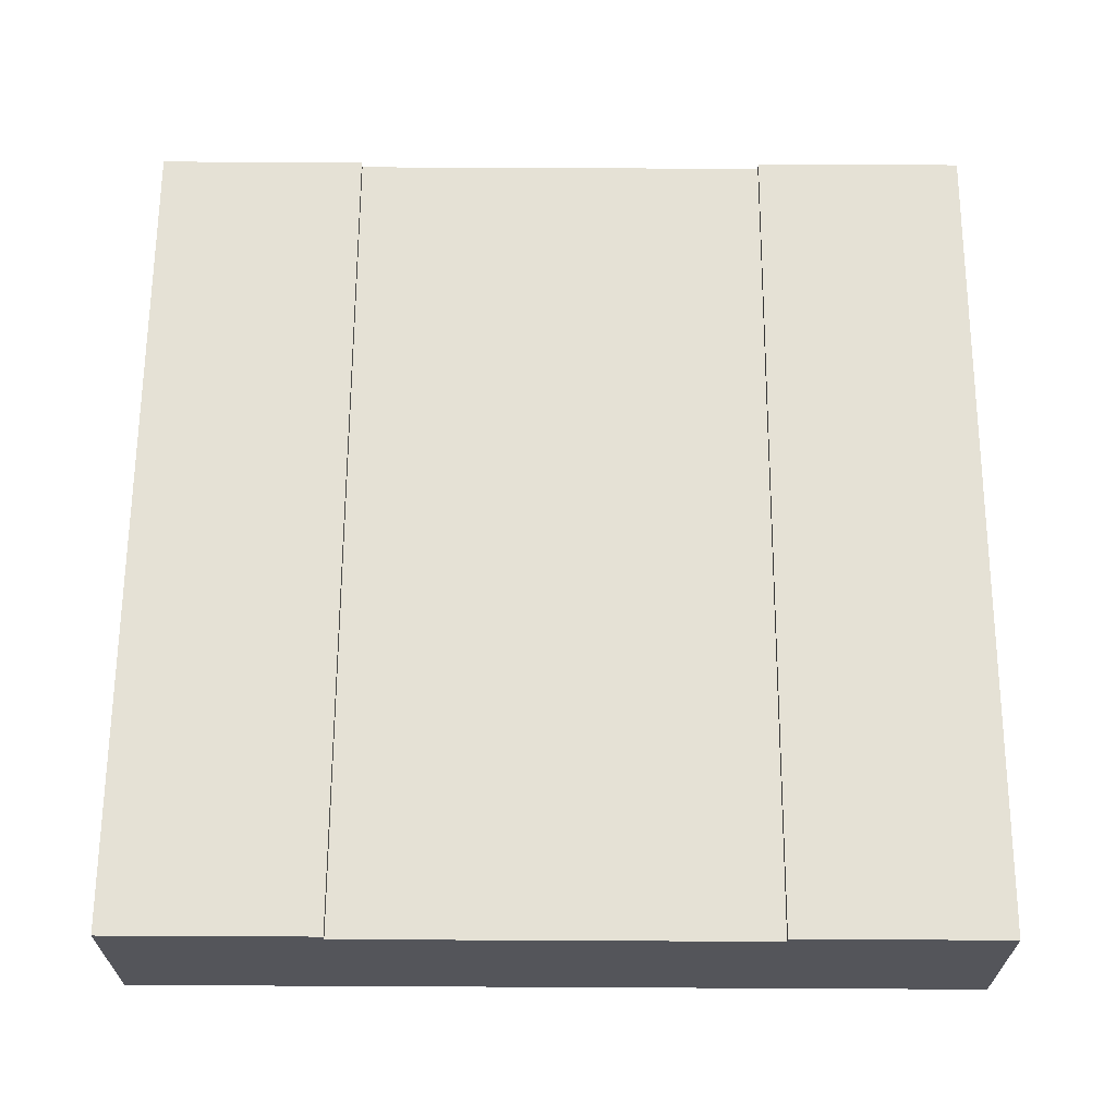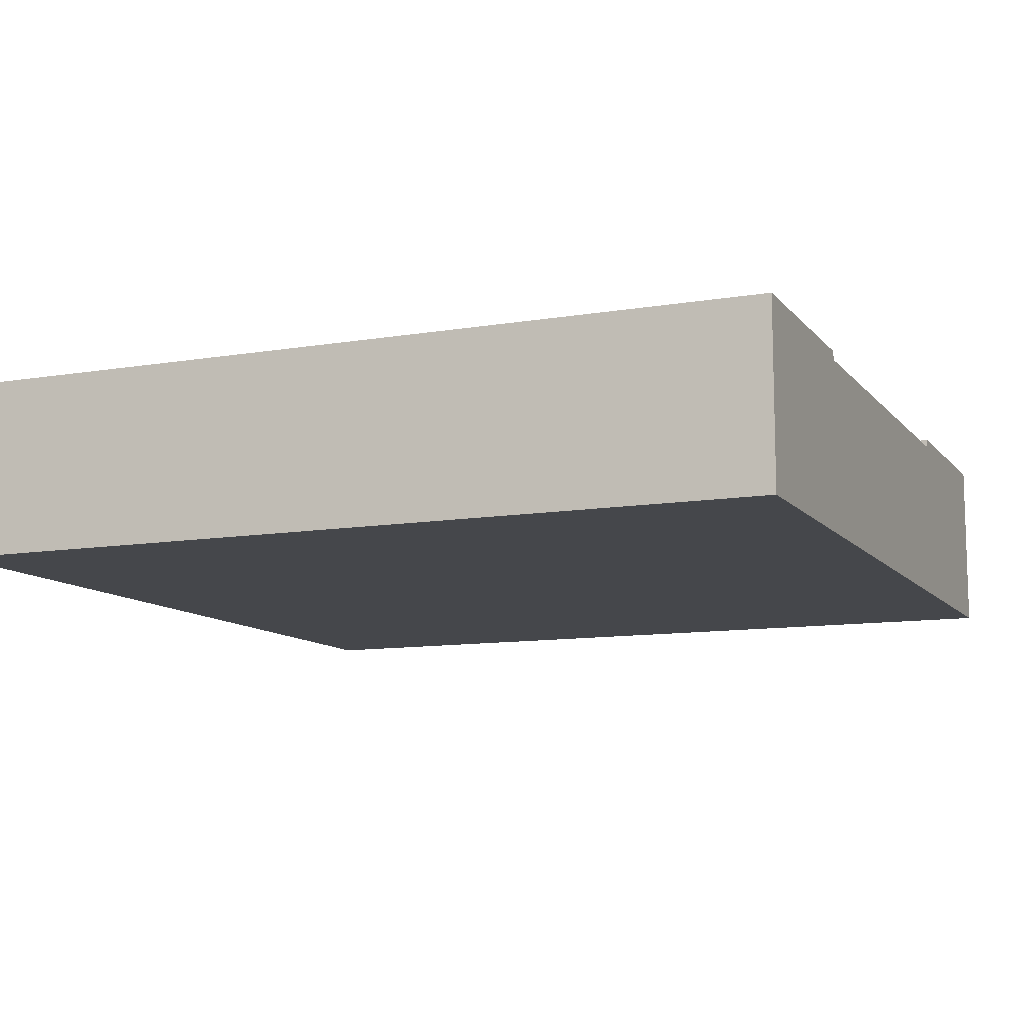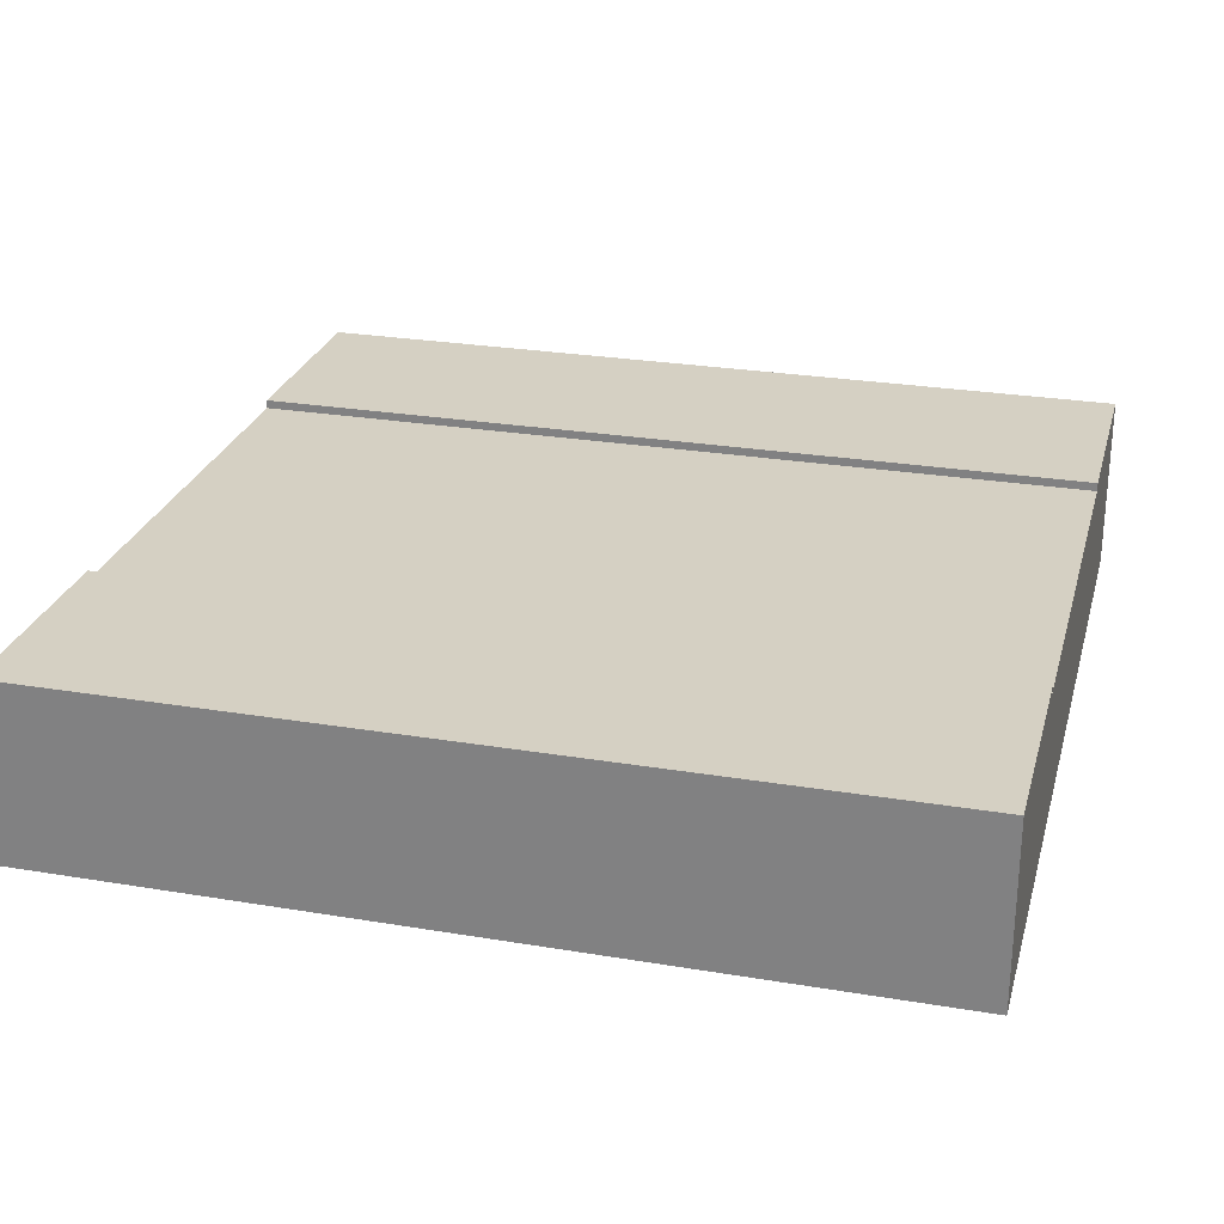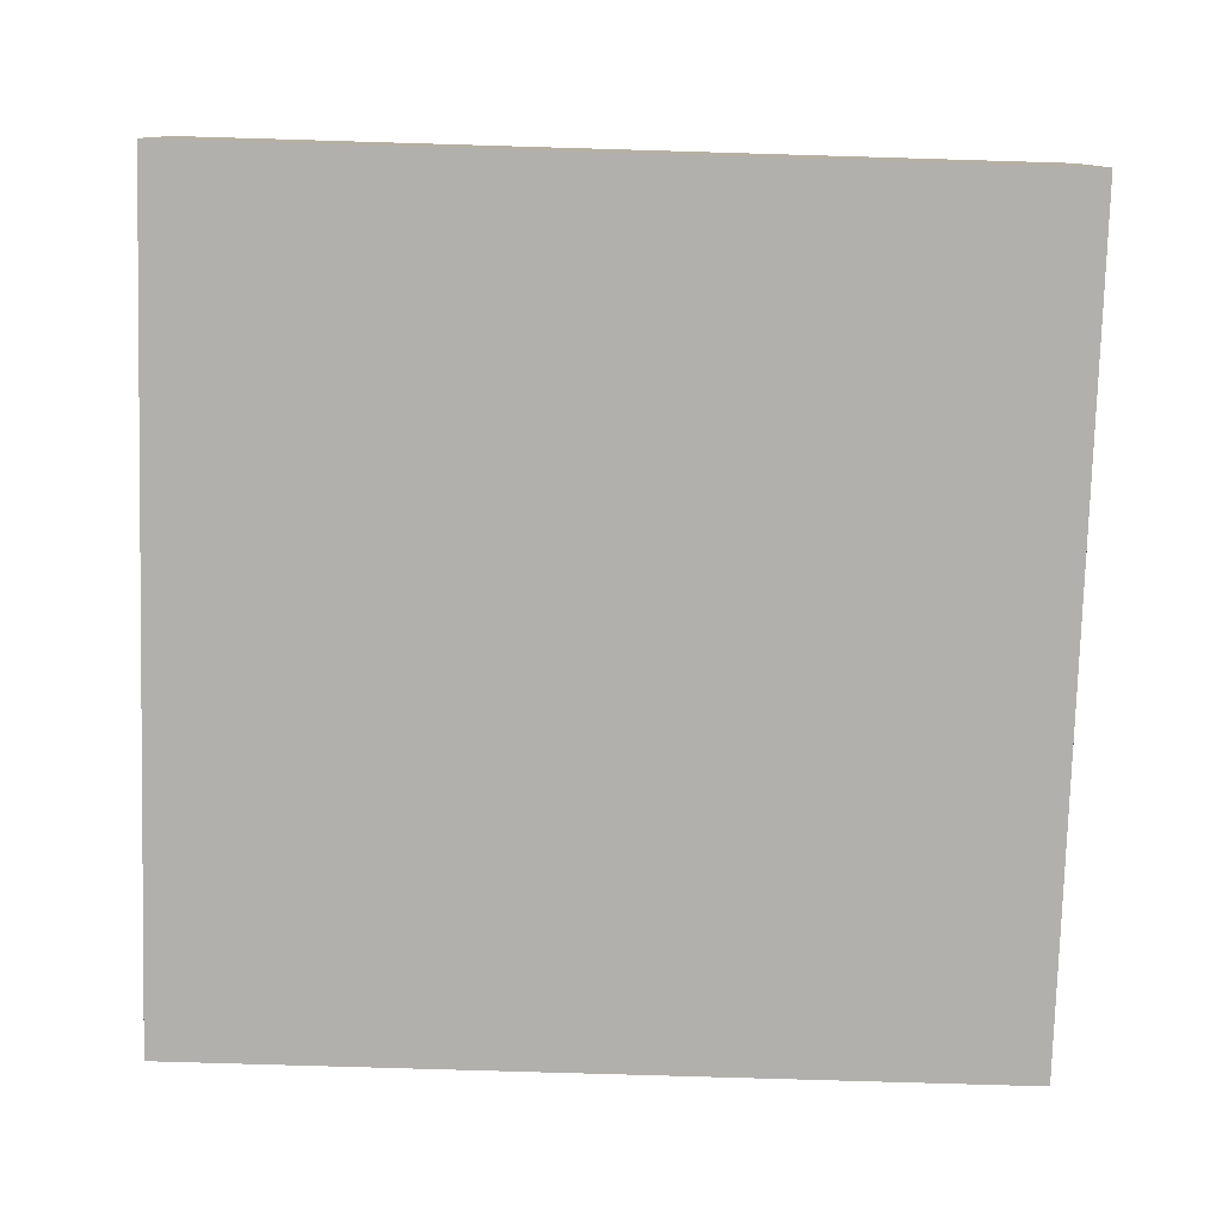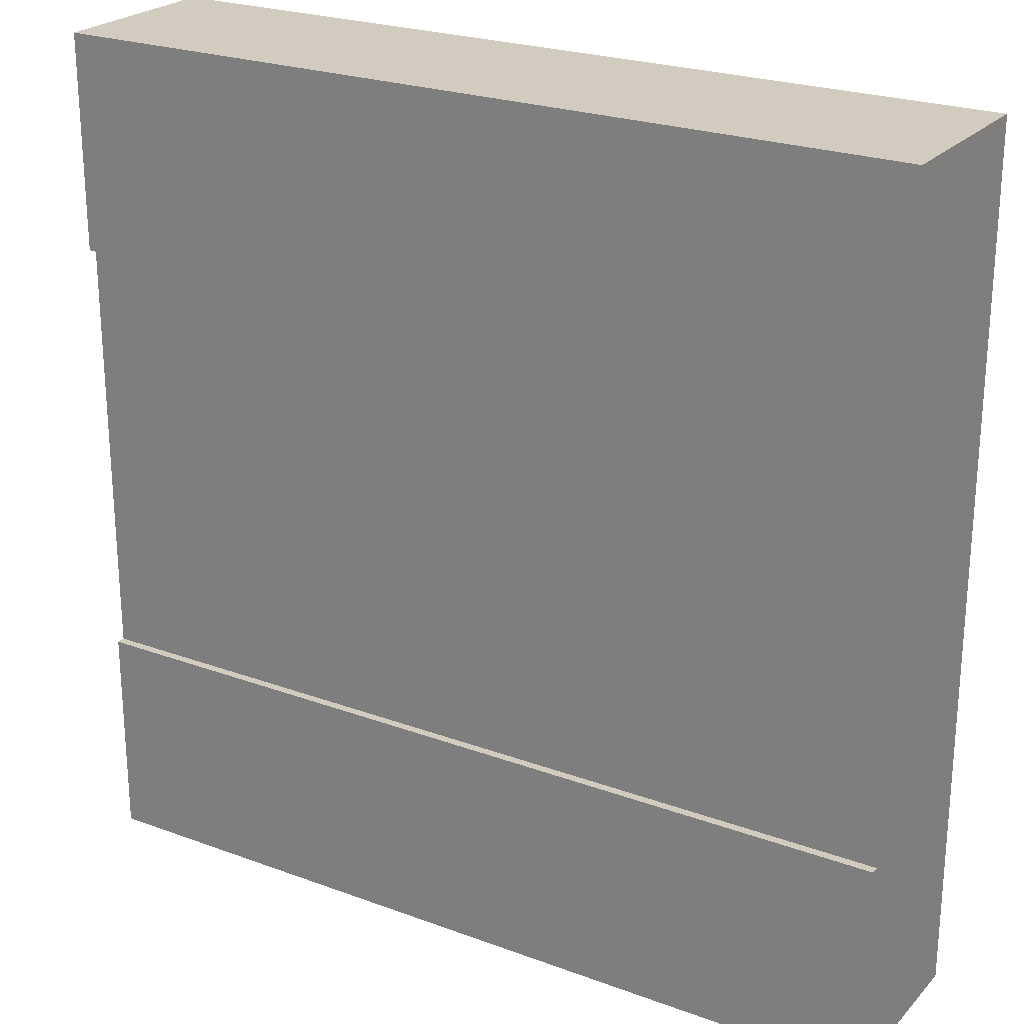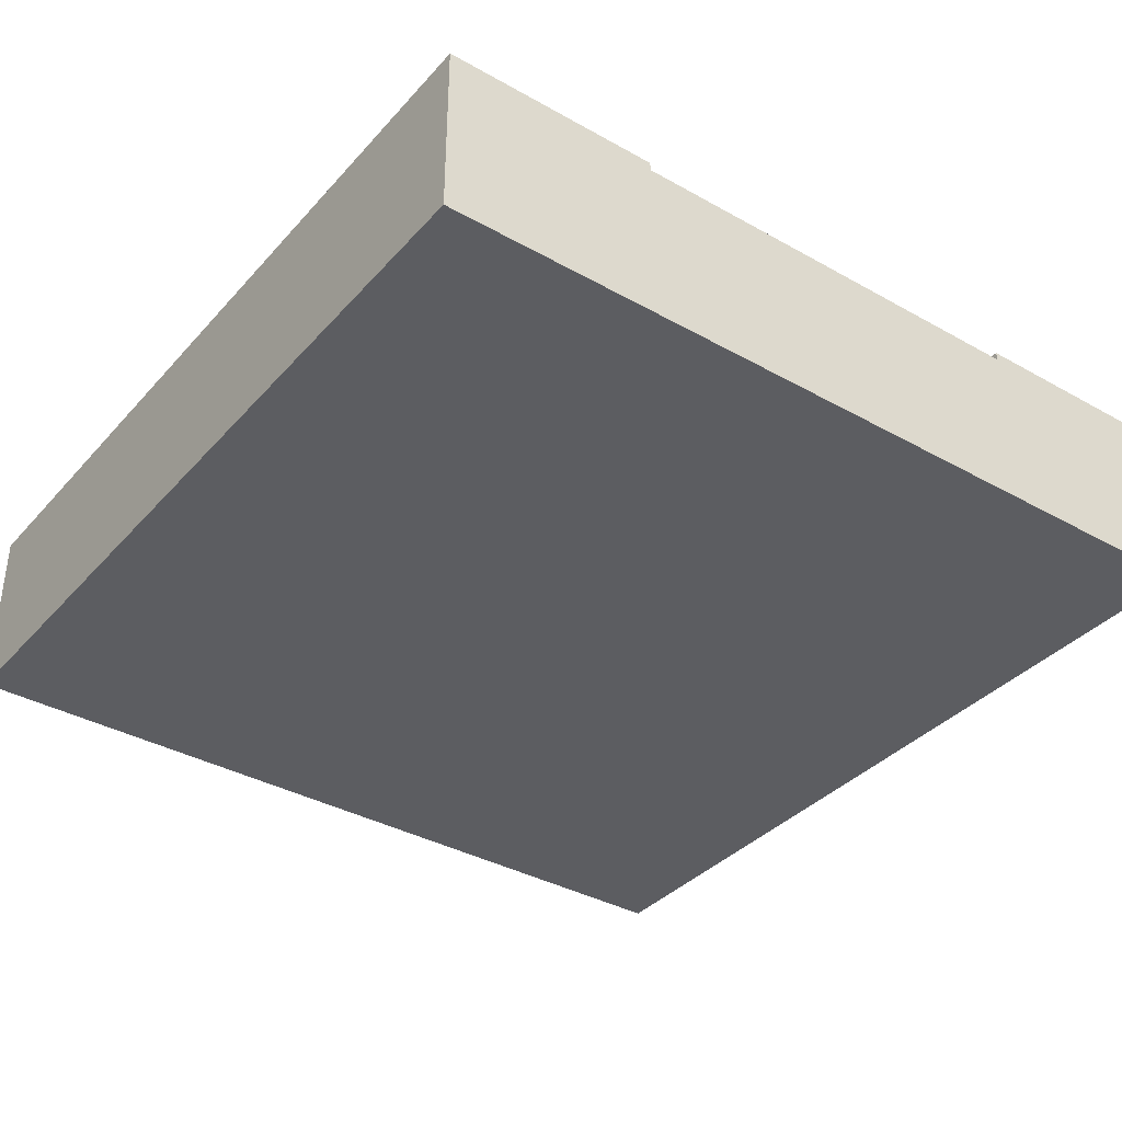
<metadata>
{"format":"obj","ext":"obj","renderer":"f3d","projection":"perspective","resolution":1024,"background":"white","views":[{"elev":65.0,"azim":-89.7,"up":"+Y"},{"elev":-10.6,"azim":23.0,"up":"+Y"},{"elev":26.3,"azim":-165.3,"up":"+Y"},{"elev":-78.6,"azim":178.3,"up":"+Y"},{"elev":24.0,"azim":-148.5,"up":"+Z"},{"elev":-36.6,"azim":-126.1,"up":"+Y"}]}
</metadata>
<code>
g tile017
v 0.5 0.2 0.25
v -0.5 0.2 0.25
v 0.5 0.2 -0.25
v -0.5 0.2 -0.25
v -0.5 0.1 0.25
v -0.5 0.1 -0.25
v 0.5 0.1 -0.25
v 0.5 0.1 0.25
v 0.5 3.384e-16 0.5
v 0.5 2.707e-16 -0.5
v 0.5 0.21 -0.5
v 0.5 0.21 -0.25
v 0.5 0.21 0.5
v 0.5 0.21 0.25
v -0.5 3.384e-16 0.5
v -0.5 0.21 0.5
v -0.5 0.21 0.25
v -0.5 0 -0.5
v -0.5 0.21 -0.5
v -0.5 0.21 -0.25
f 3 2 1
f 2 3 4
f 2 6 5
f 6 2 4
f 3 8 7
f 8 3 1
f 10 7 9
f 7 10 11
f 7 11 3
f 3 11 12
f 8 9 7
f 9 8 13
f 13 8 1
f 13 1 14
f 16 5 15
f 5 16 2
f 2 16 17
f 6 15 5
f 6 18 15
f 18 6 19
f 19 6 4
f 19 4 20
f 14 16 13
f 16 14 17
f 16 9 13
f 9 16 15
f 2 14 1
f 14 2 17
f 11 20 12
f 20 11 19
f 18 11 10
f 11 18 19
f 20 3 12
f 3 20 4
f 15 10 9
f 10 15 18

</code>
